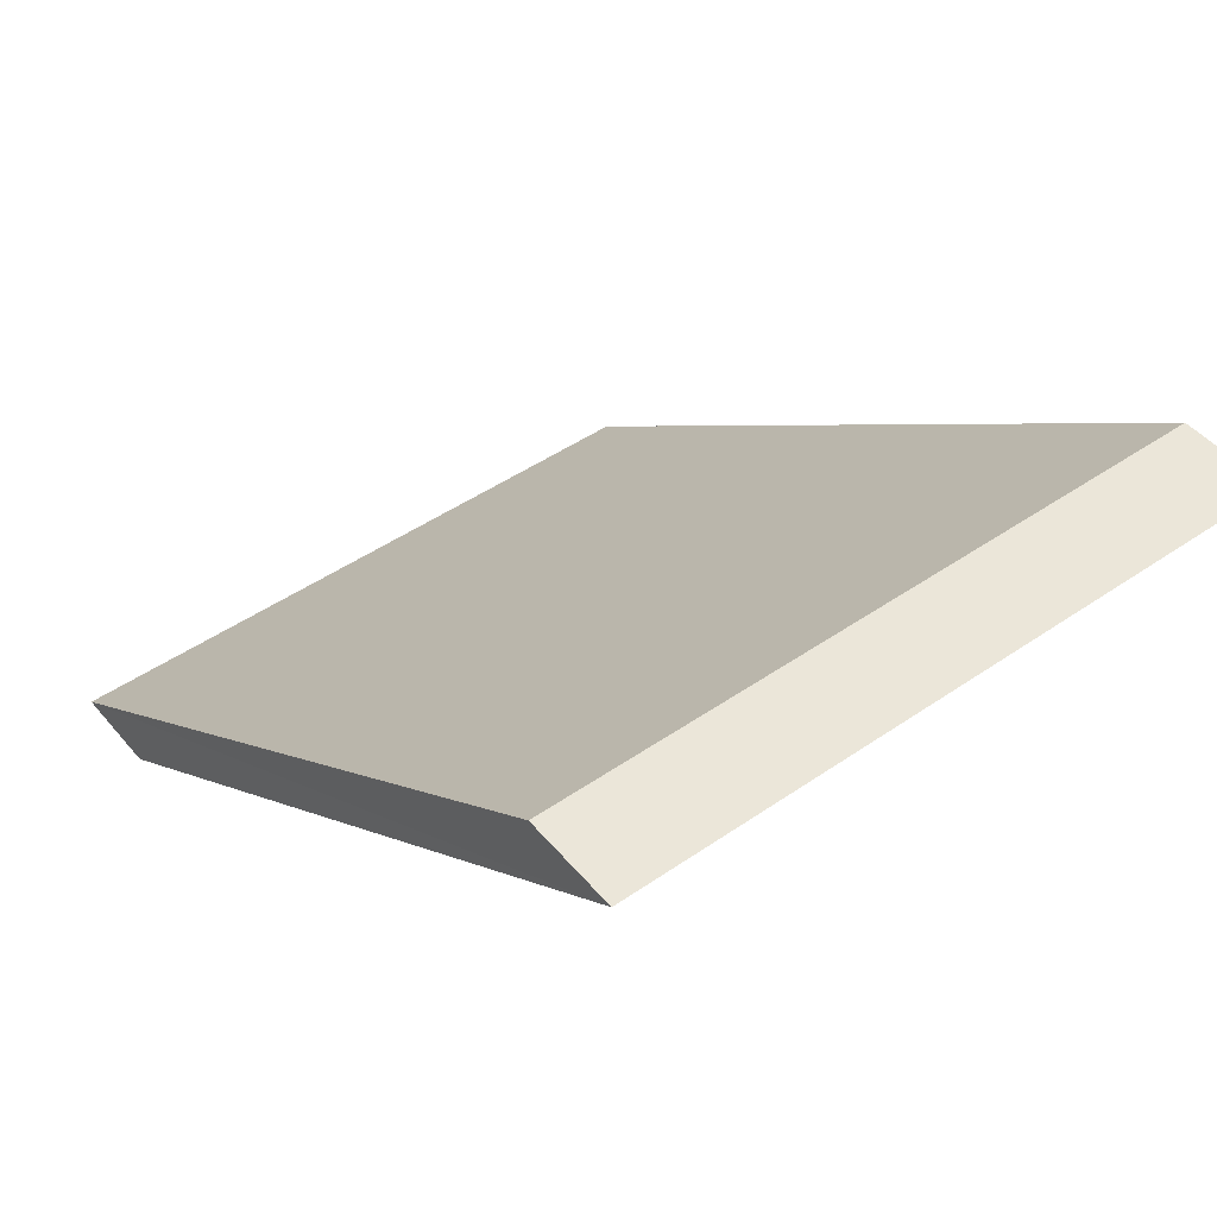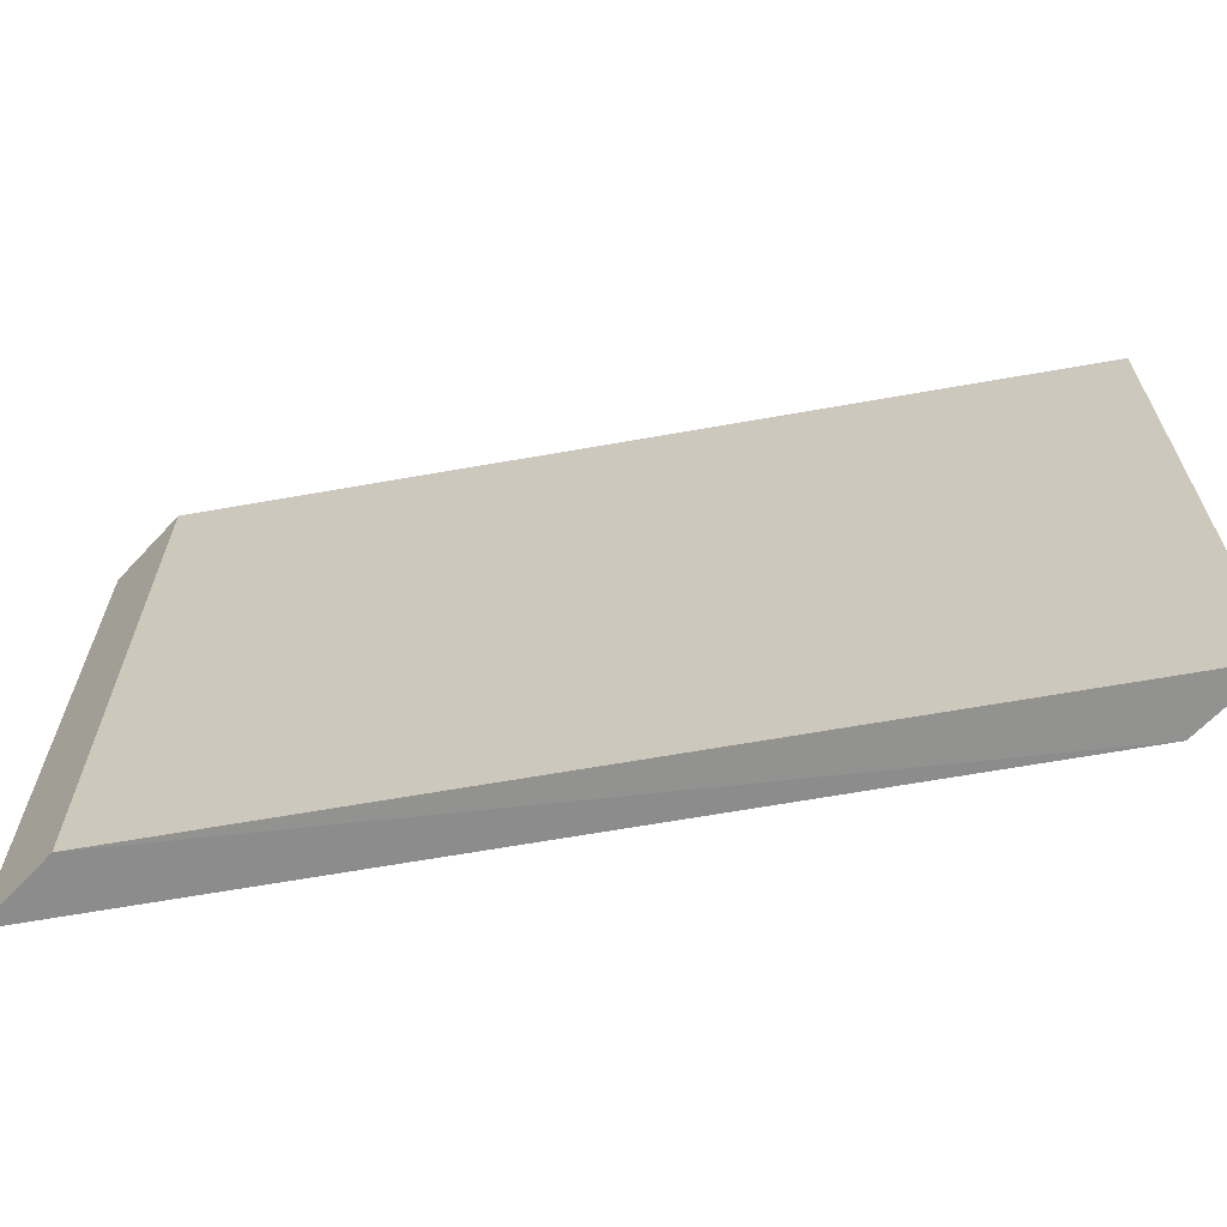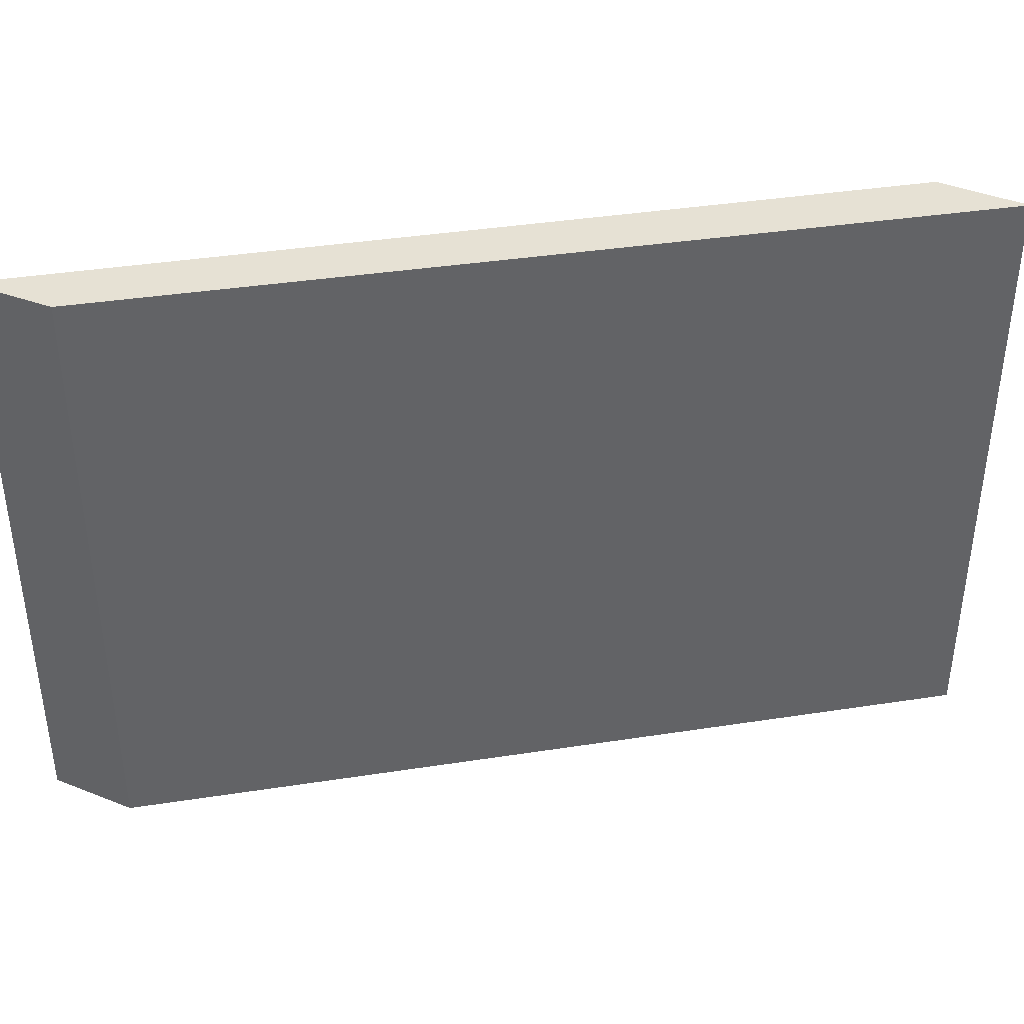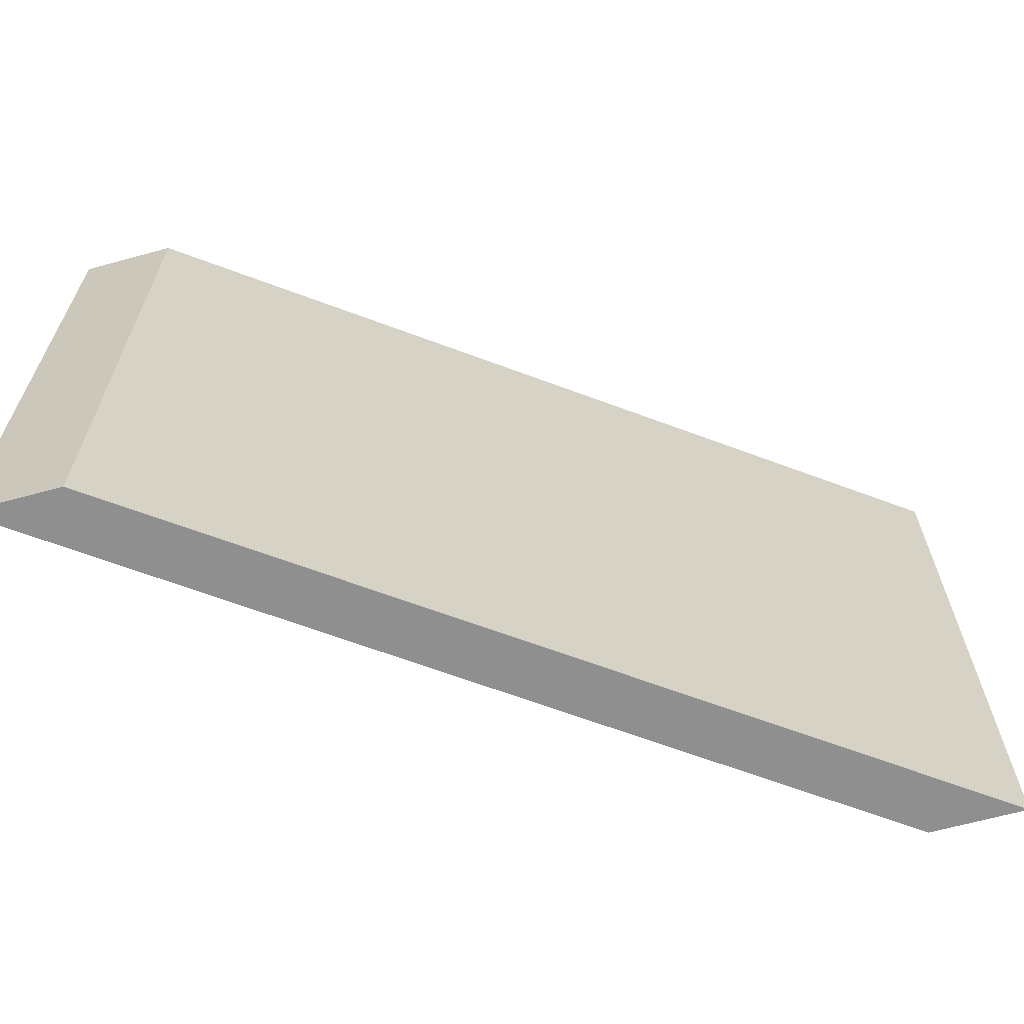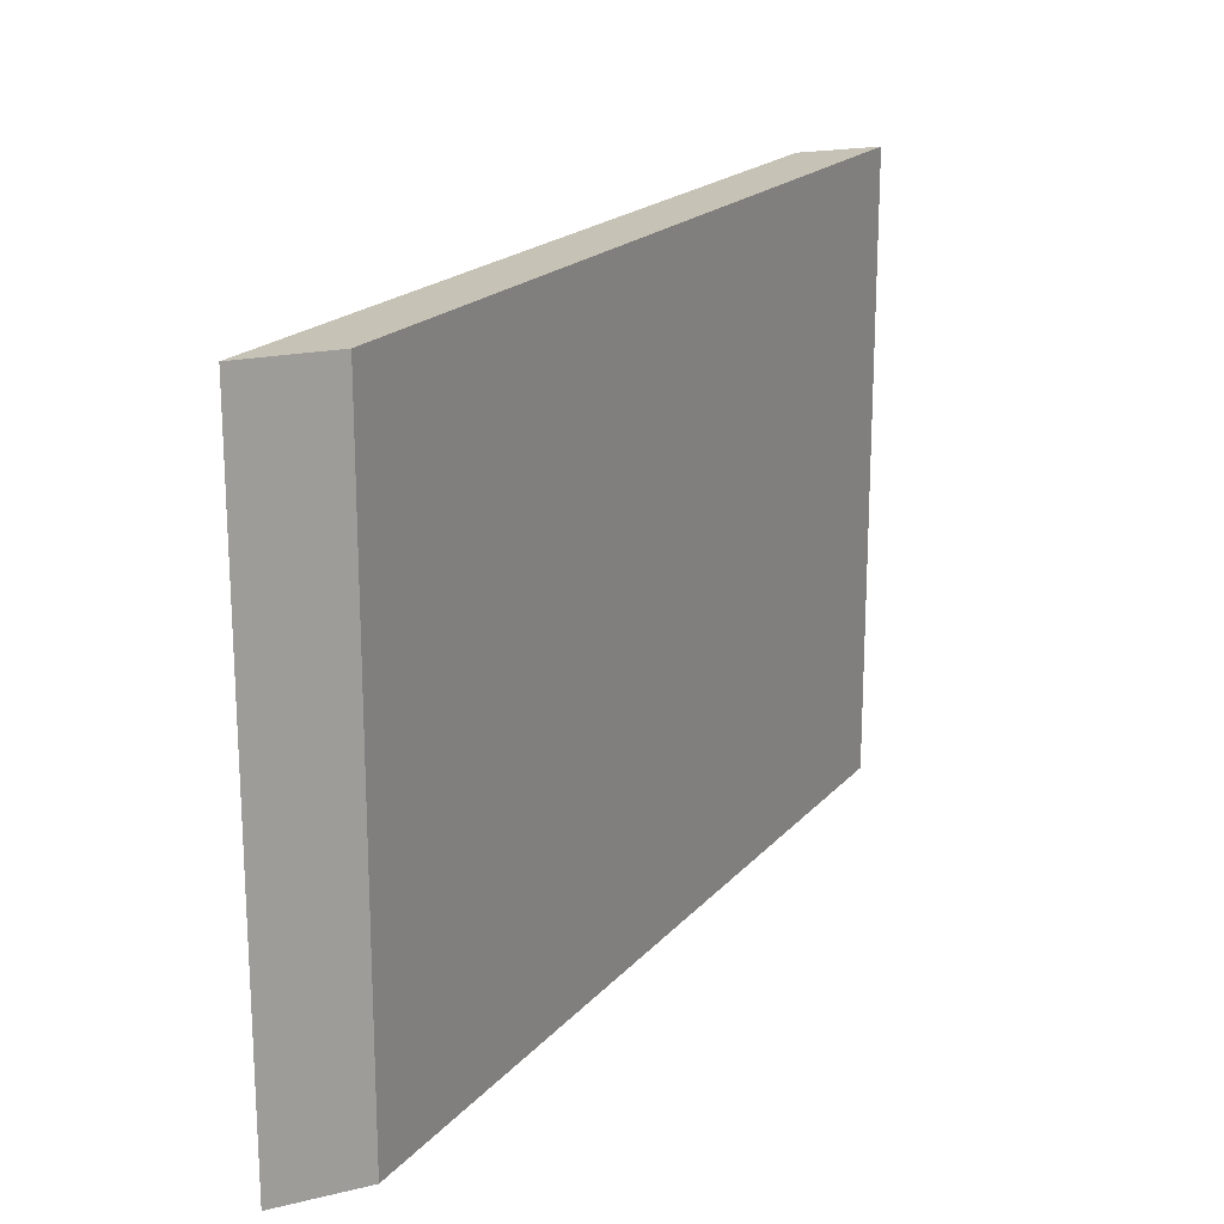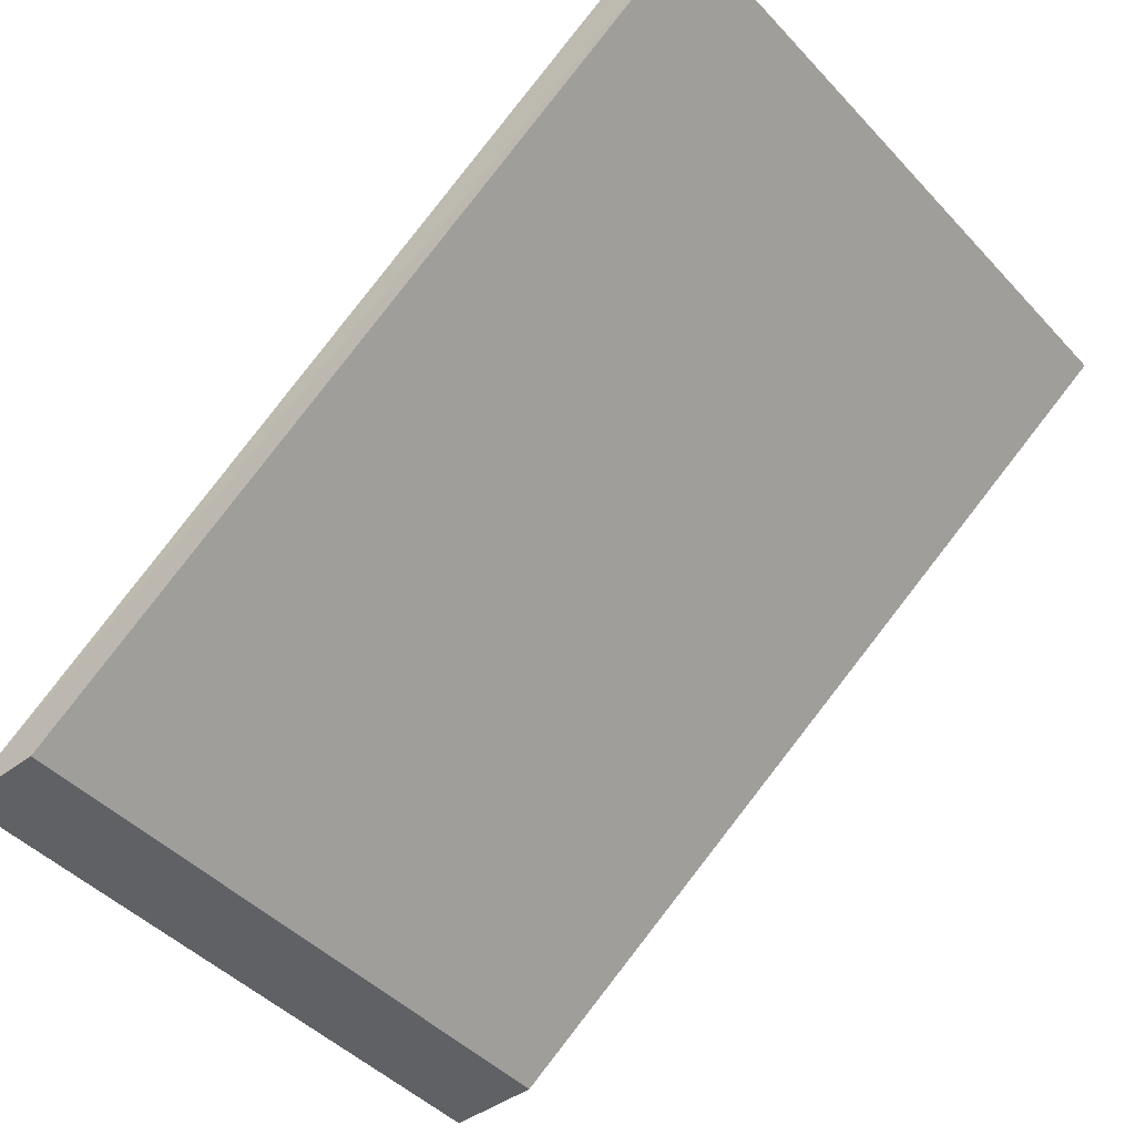
<metadata>
{"format":"obj","ext":"obj","renderer":"f3d","projection":"perspective","resolution":1024,"background":"white","views":[{"elev":46.9,"azim":-128.1,"up":"+Z"},{"elev":-65.0,"azim":-133.5,"up":"+Y"},{"elev":39.6,"azim":-154.4,"up":"+Y"},{"elev":-65.1,"azim":-164.3,"up":"+Y"},{"elev":19.4,"azim":-25.3,"up":"+Y"},{"elev":-46.3,"azim":-139.7,"up":"+Z"}]}
</metadata>
<code>
o 568
v 2220 1857 17.93
v 2220 1857 17.99
v 2220 1857 17.93
v 2220 1857 17.99
v 2220 1857 17.99
v 2220 1857 17.99
v 2220 1857 17.99
v 2220 1857 17.99
v 2220 1857 17.93
v 2220 1857 17.99
v 2220 1857 17.93
v 2220 1857 17.99
v 2220 1857 17.93
v 2220 1857 17.99
v 2220 1857 17.93
v 2220 1857 17.93
v 2220 1857 17.93
v 2220 1857 17.99
v 2220 1857 17.99
v 2220 1857 17.99
v 2220 1857 17.93
v 2220 1857 17.99
v 2220 1857 17.93
v 2220 1857 17.93
v 2220 1857 17.93
v 2220 1857 17.93
f 1 2 3
f 3 4 5
f 2 6 7
f 4 7 8
f 9 7 10
f 11 8 12
f 13 14 11
f 15 16 9
f 17 18 15
f 15 19 20
f 21 22 23
f 24 25 26

</code>
